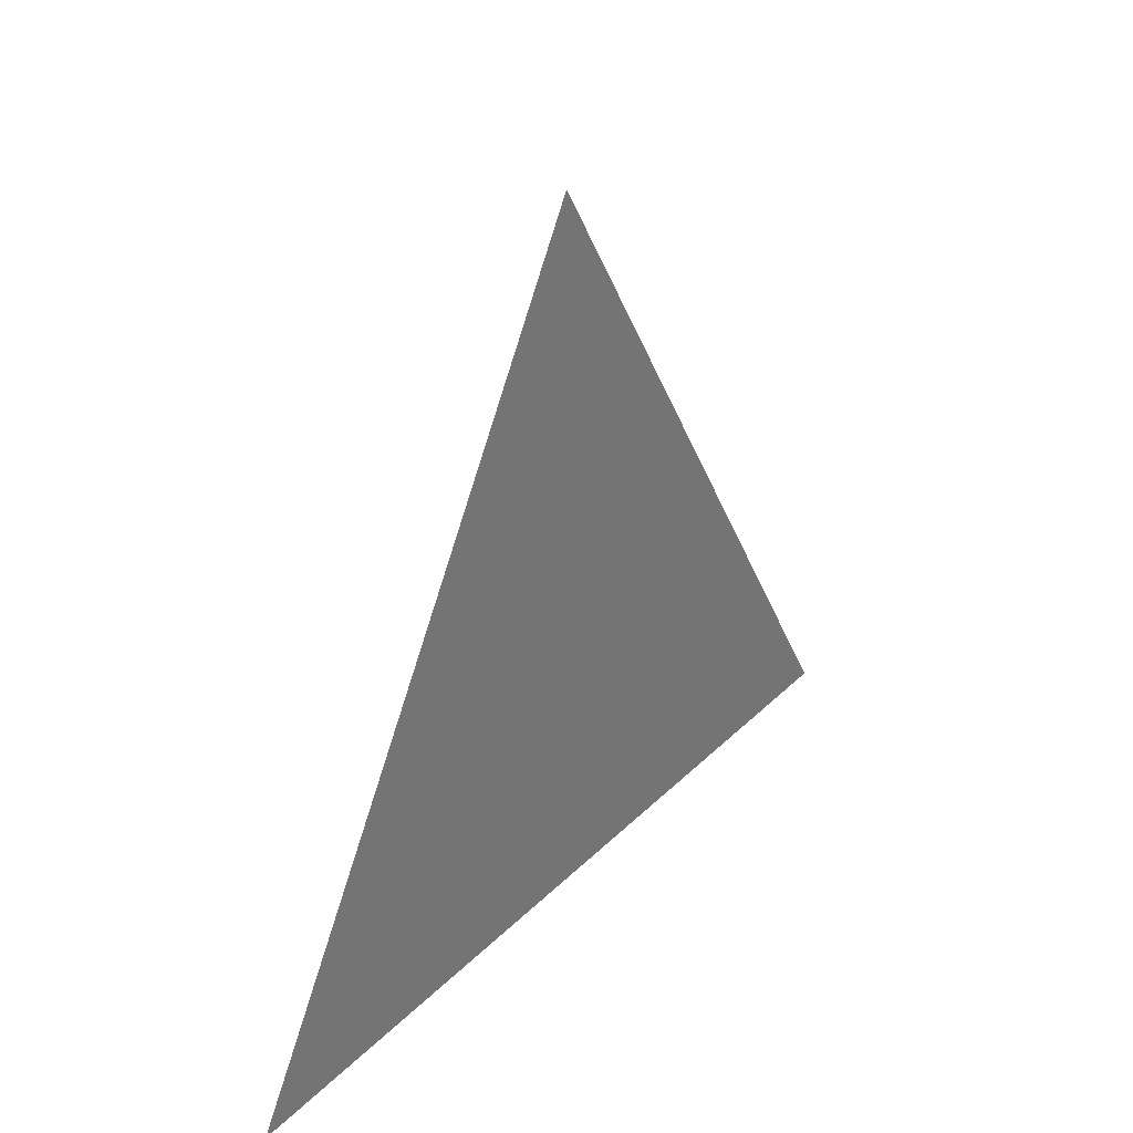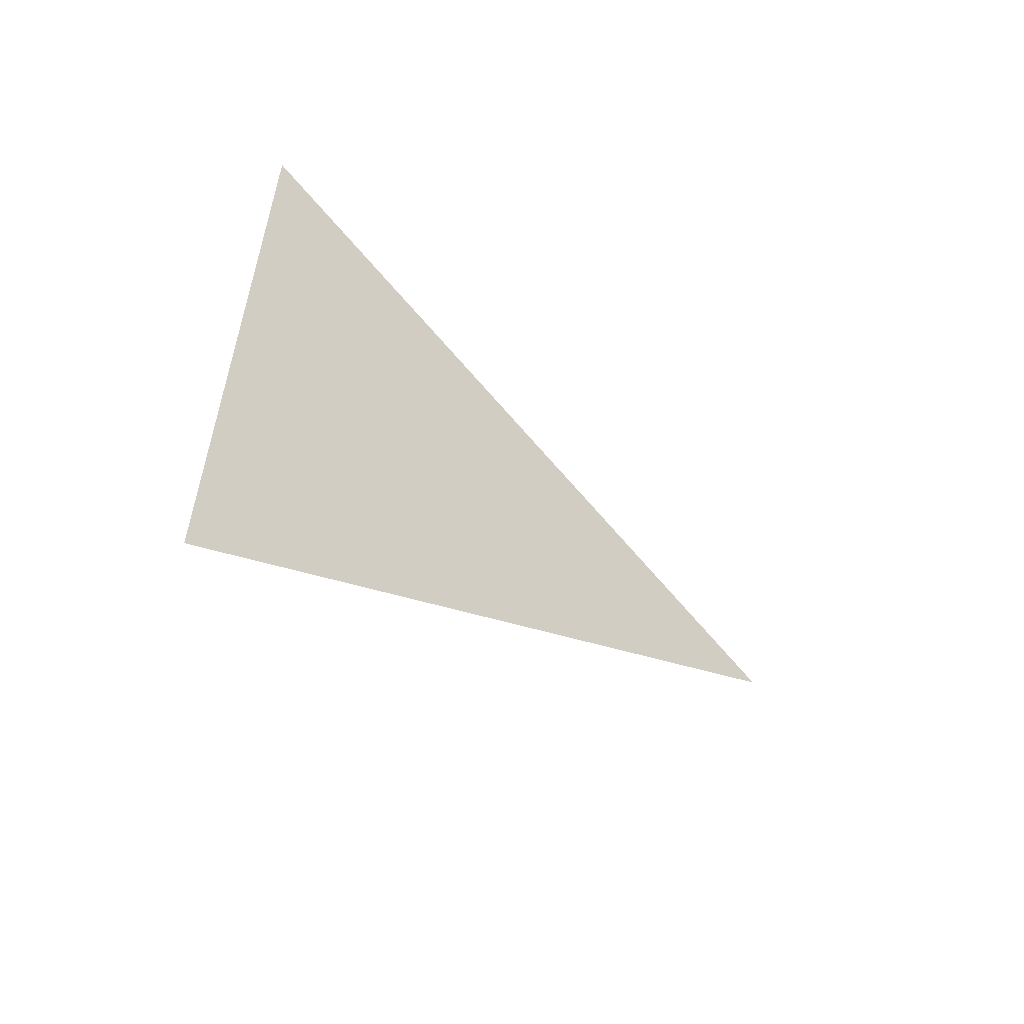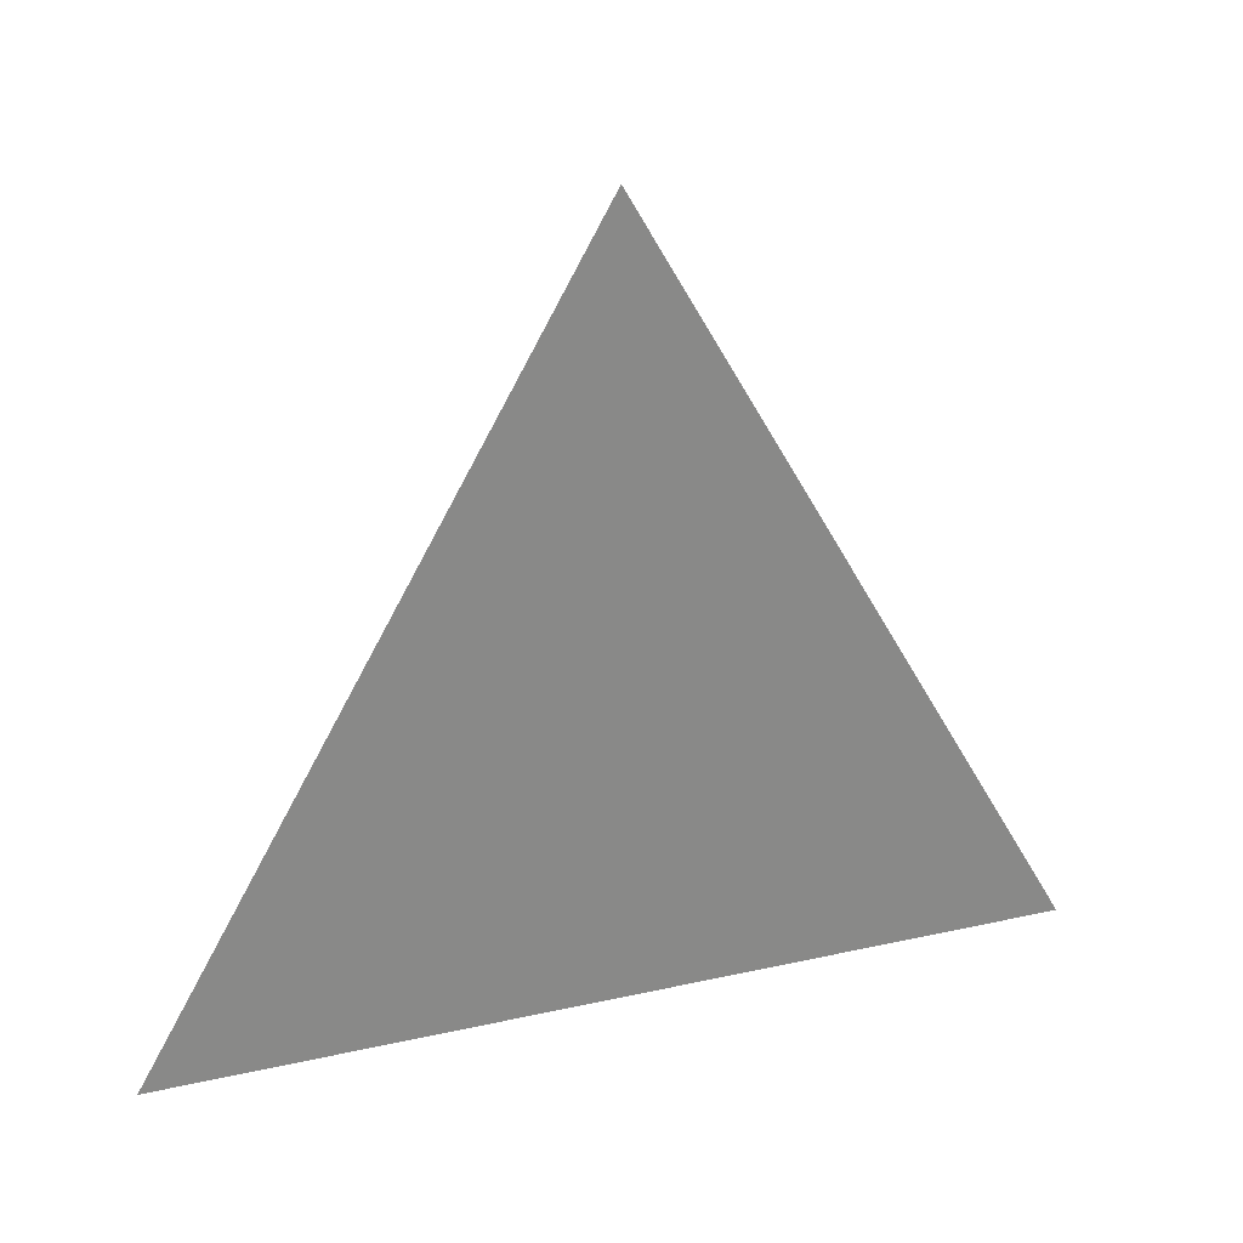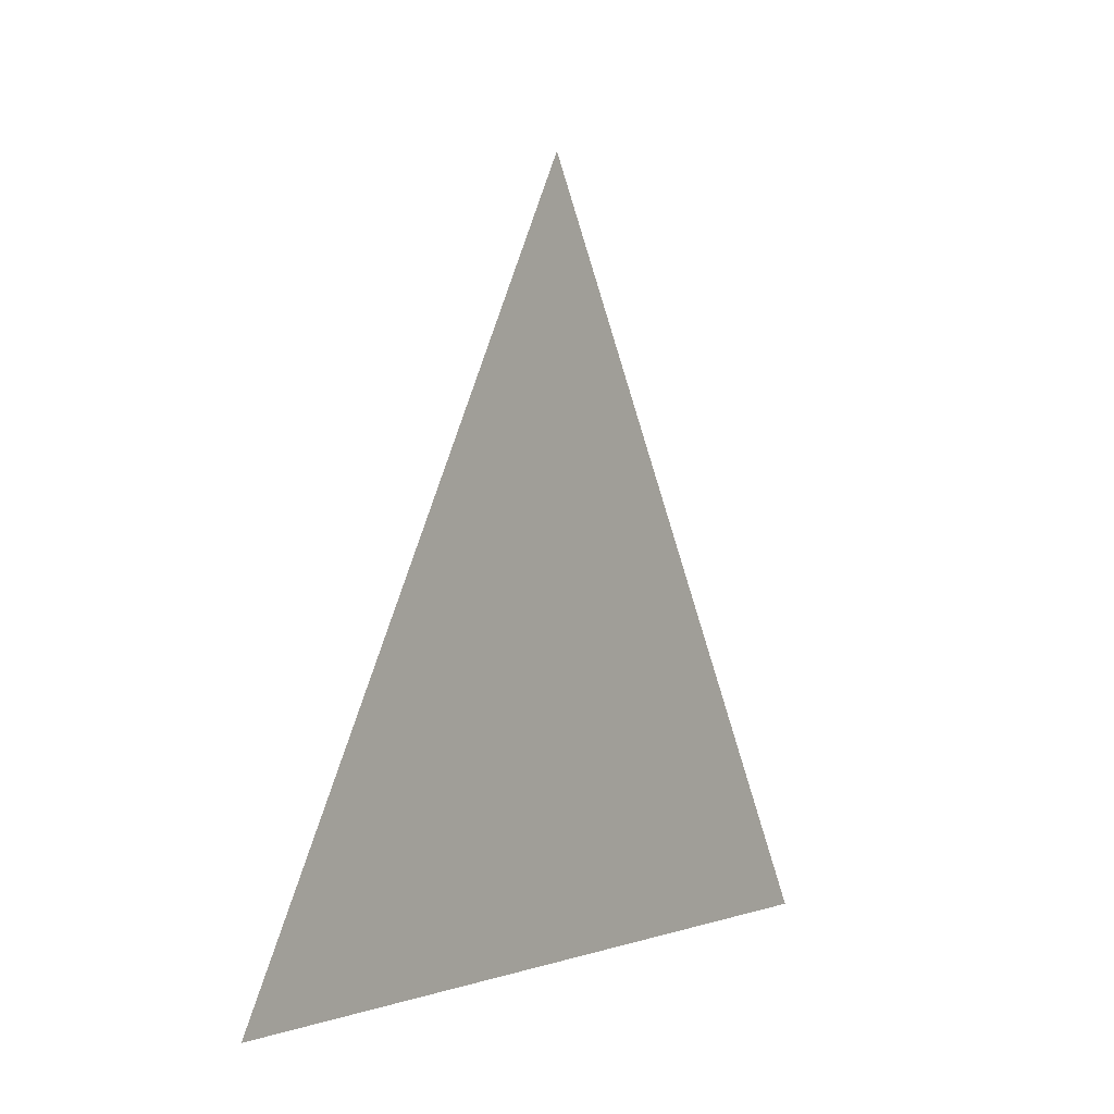
<metadata>
{"format":"obj","ext":"obj","renderer":"f3d","projection":"perspective","resolution":1024,"background":"white","views":[{"elev":34.1,"azim":37.7,"up":"+Y"},{"elev":-57.8,"azim":50.1,"up":"+Z"},{"elev":26.7,"azim":-109.3,"up":"+Y"},{"elev":0.4,"azim":-145.5,"up":"+Y"}]}
</metadata>
<code>
v -1.621 -3.067 0.6944
v -1.621 -3.068 0.6949
v -1.621 -3.068 0.6939
g group_31095024_140627891126848
f 1 2 3

</code>
